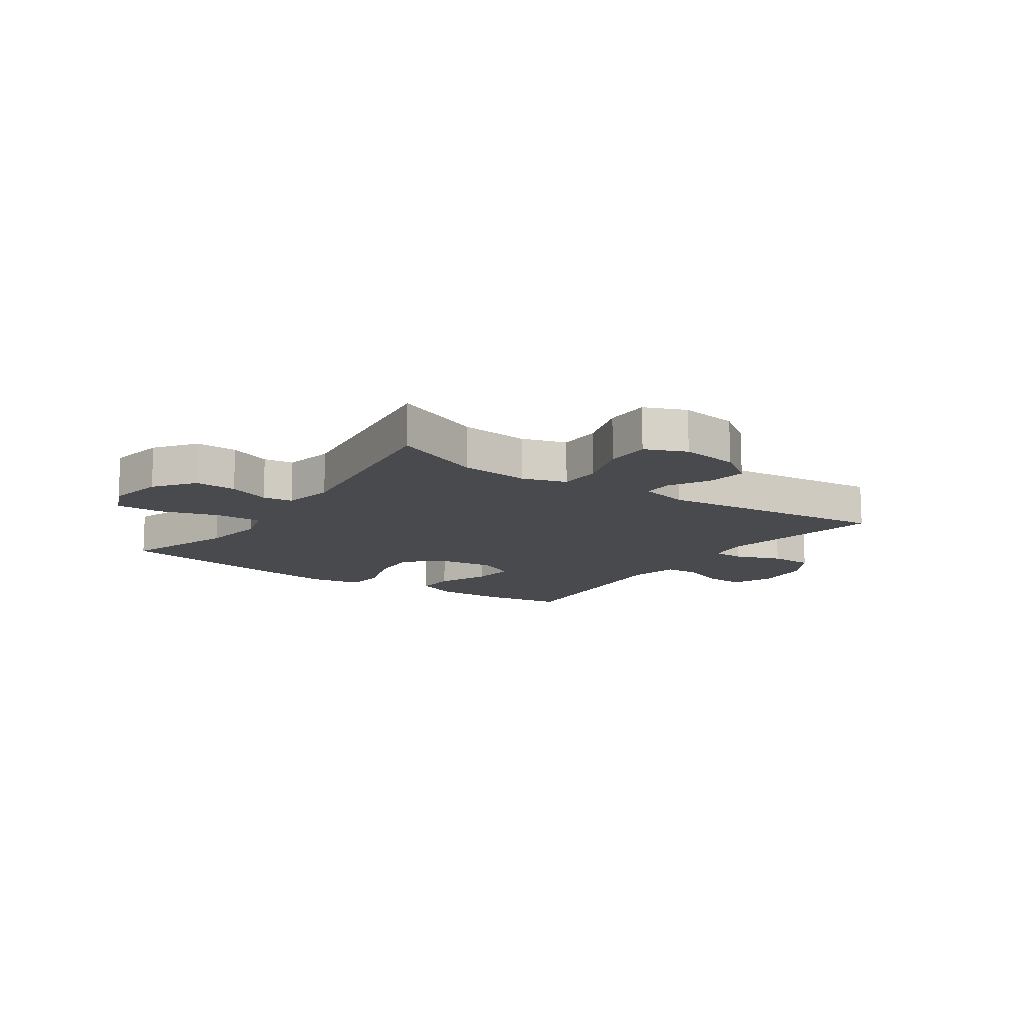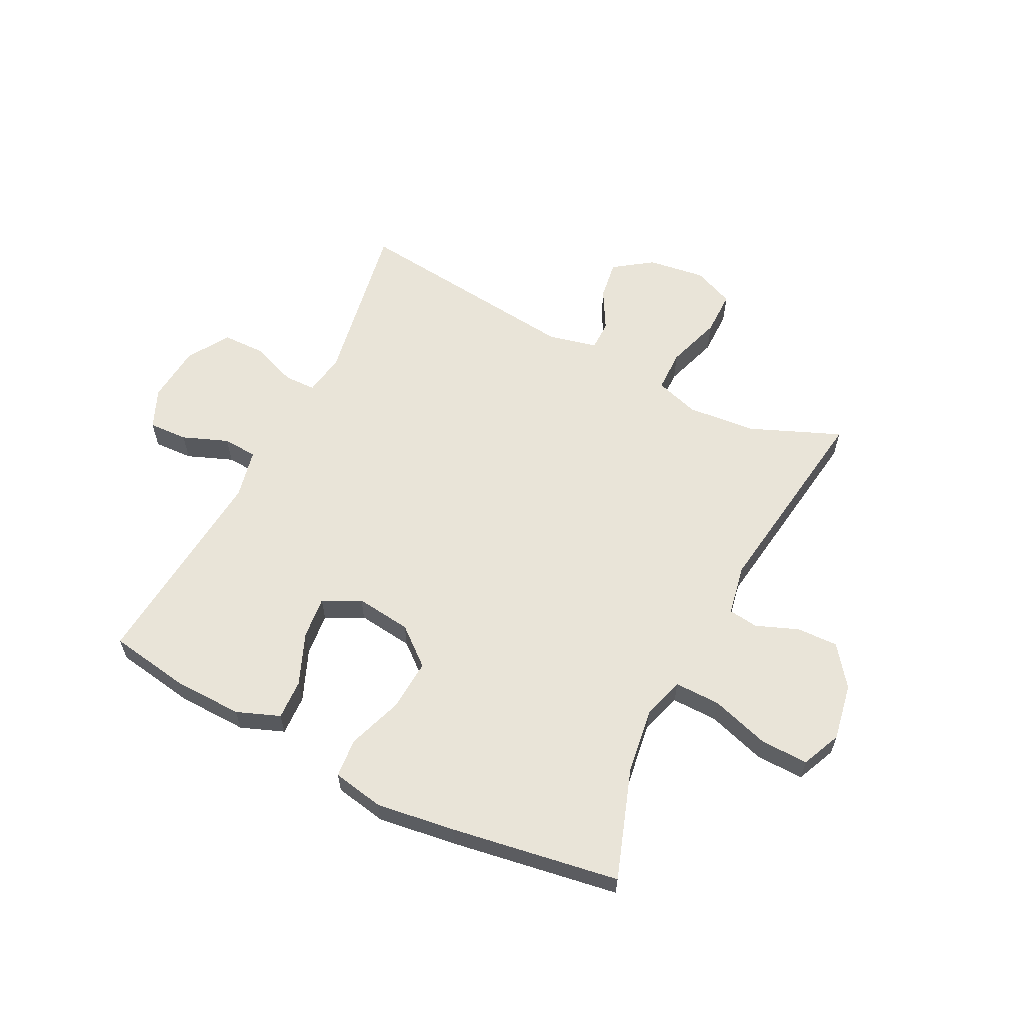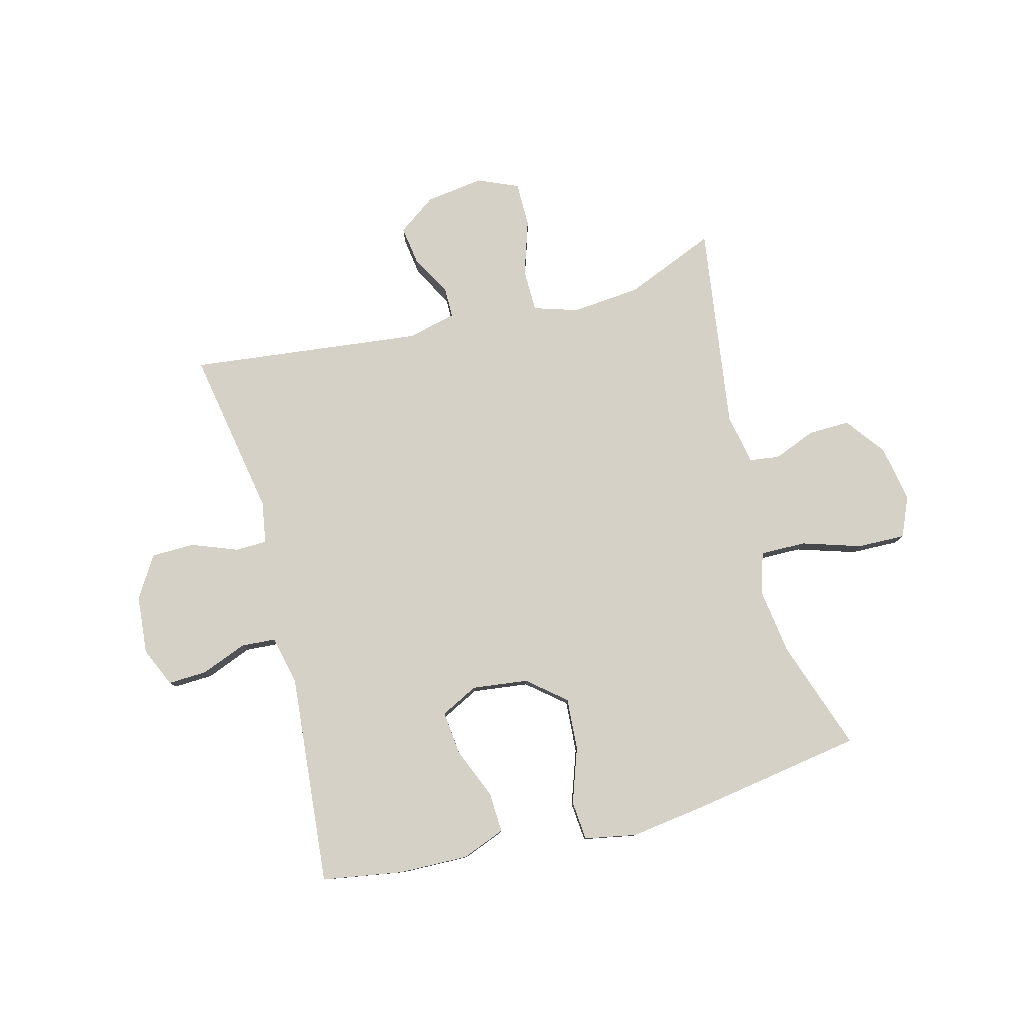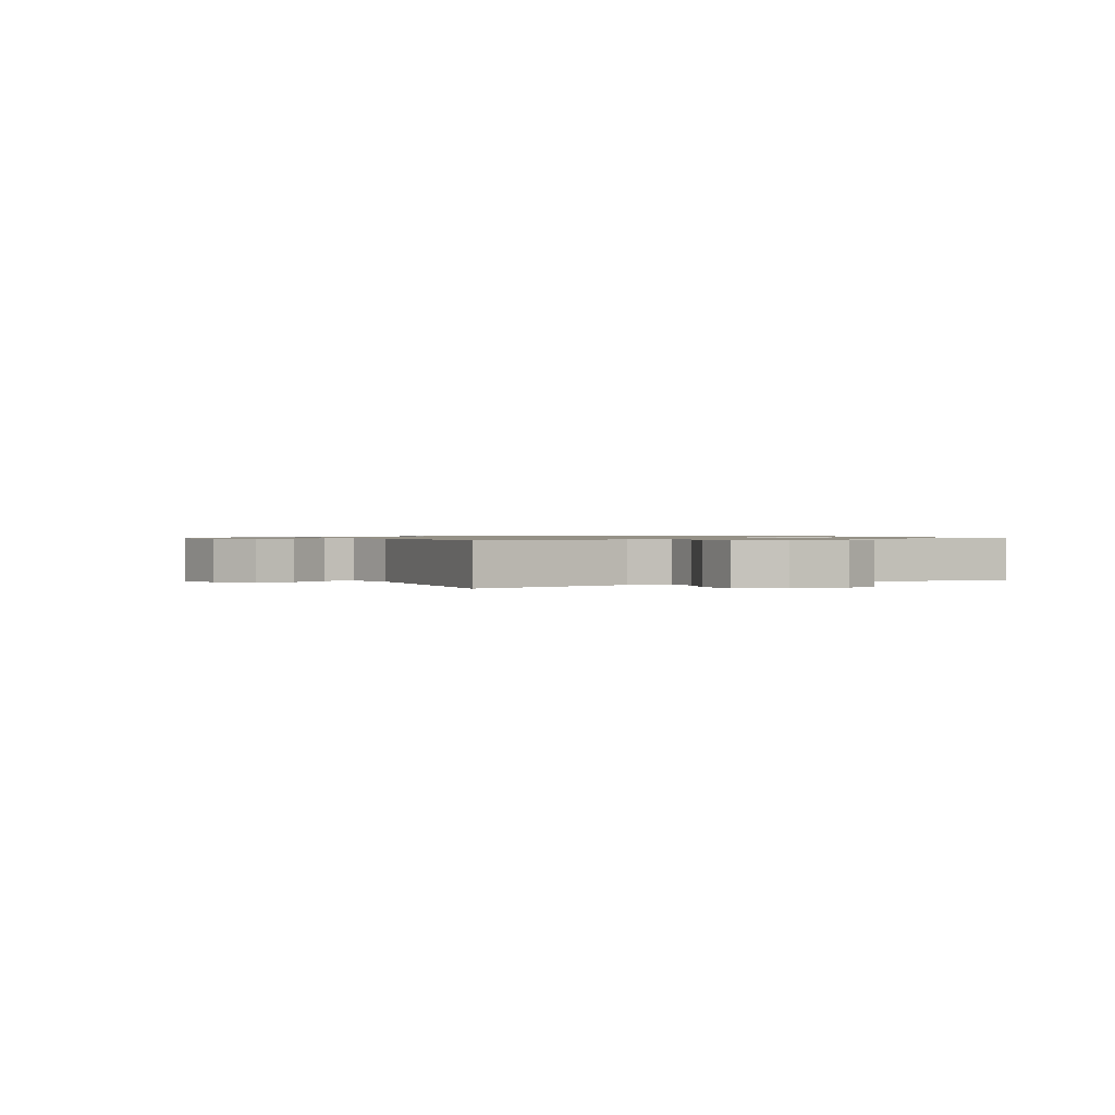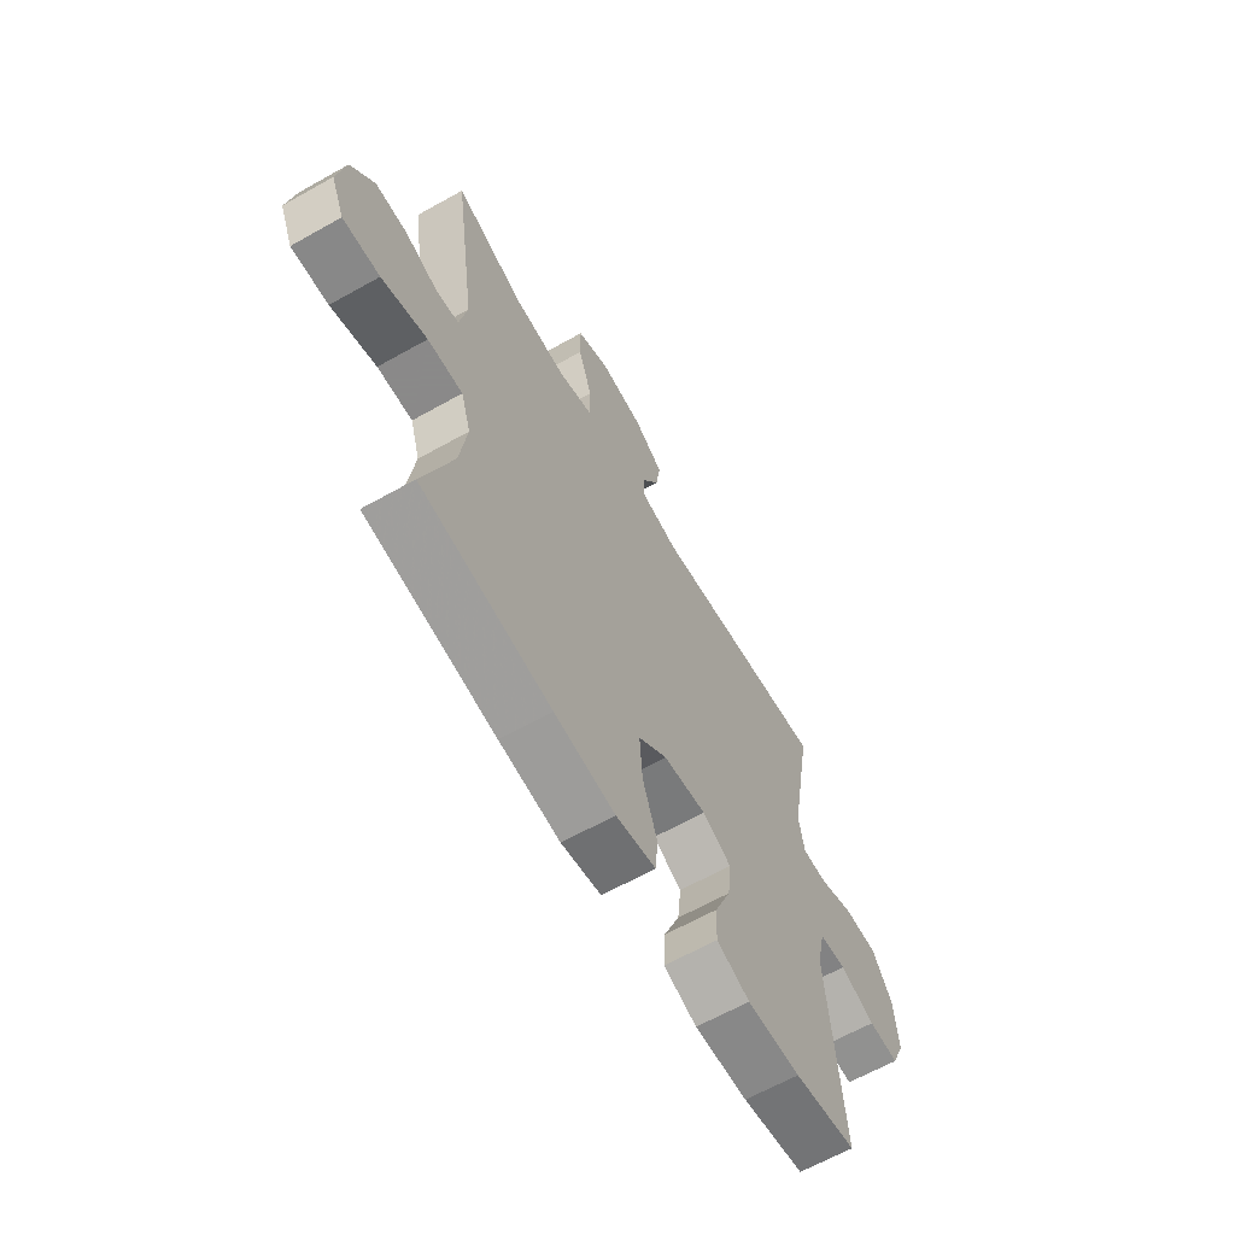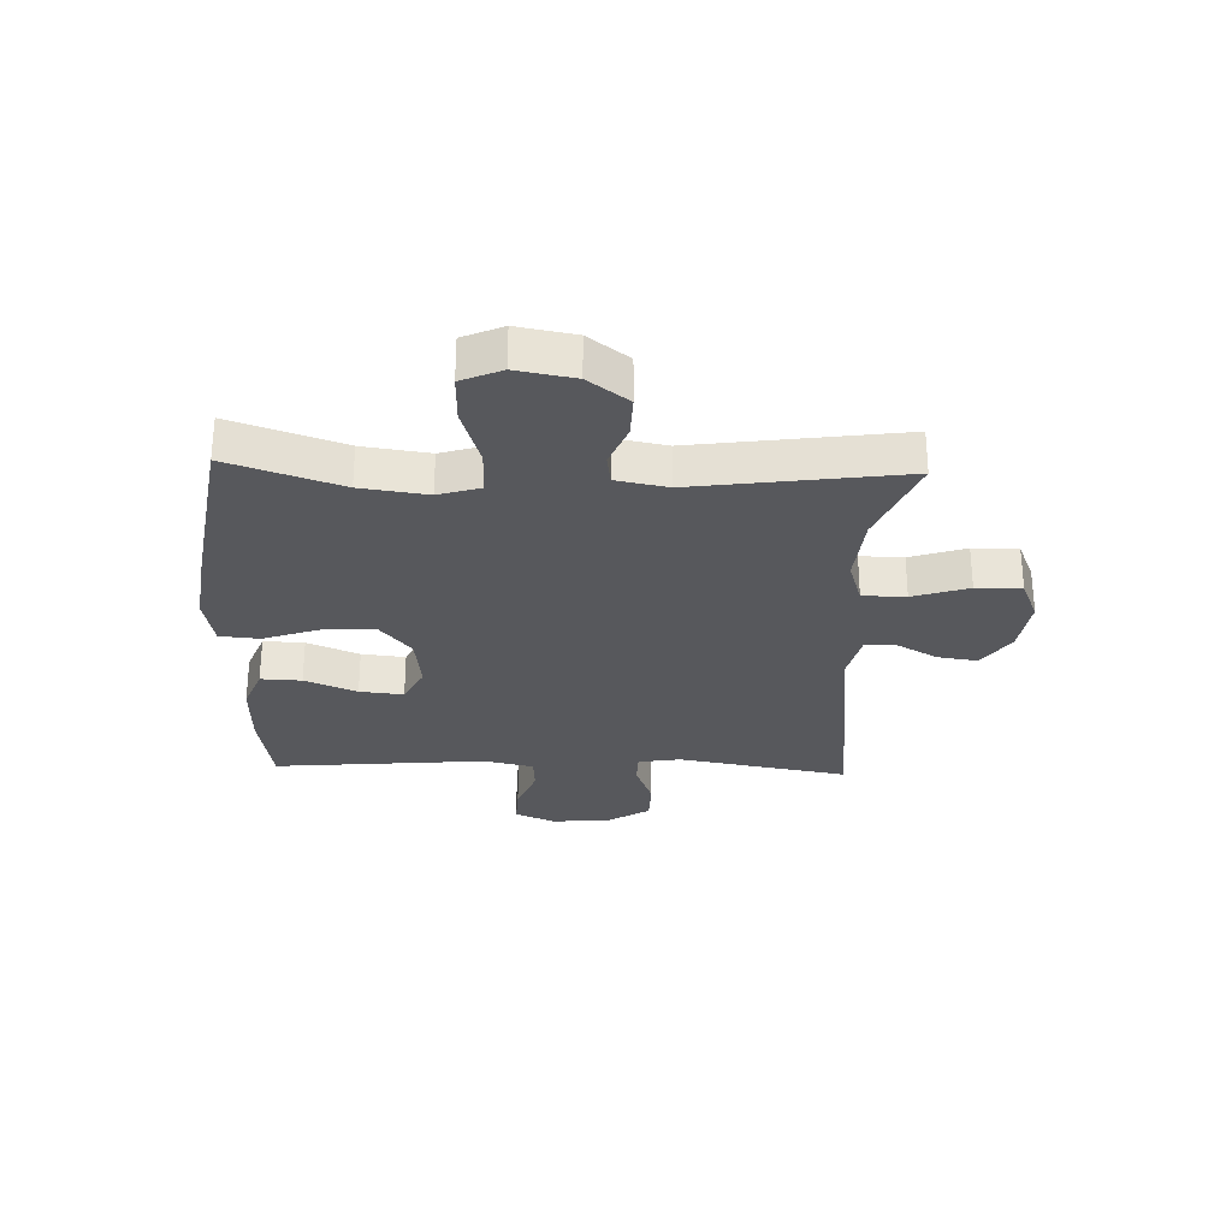
<metadata>
{"format":"obj","ext":"obj","renderer":"f3d","projection":"perspective","resolution":1024,"background":"white","views":[{"elev":-12.9,"azim":-34.7,"up":"+Y"},{"elev":60.4,"azim":-153.2,"up":"+Y"},{"elev":79.6,"azim":165.4,"up":"+Y"},{"elev":0.9,"azim":61.1,"up":"+Y"},{"elev":-63.9,"azim":-60.4,"up":"+Z"},{"elev":-28.7,"azim":-92.0,"up":"+Y"}]}
</metadata>
<code>
v 0.5 0.07 0.5
v 0.448 0.07 0.208
v 0.46 0.07 0.135
v 0.515 0.07 0.134
v 0.594 0.07 0.164
v 0.669 0.07 0.163
v 0.714 0.07 0.091
v 0.723 0.07 -0.01
v 0.693 0.07 -0.079
v 0.625 0.07 -0.076
v 0.546 0.07 -0.045
v 0.486 0.07 -0.049
v 0.467 0.07 -0.135
v 0.5 0.07 -0.5
v 0.36 0.07 -0.523
v 0.24 0.07 -0.526
v 0.165 0.07 -0.497
v 0.168 0.07 -0.427
v 0.205 0.07 -0.338
v 0.213 0.07 -0.263
v 0.148 0.07 -0.23
v 0.051 0.07 -0.242
v -0.014 0.07 -0.296
v -0.008 0.07 -0.386
v 0.025 0.07 -0.481
v 0.019 0.07 -0.549
v -0.071 0.07 -0.566
v -0.208 0.07 -0.547
v -0.5 0.07 -0.5
v -0.434 0.07 -0.308
v -0.418 0.07 -0.194
v -0.44 0.07 -0.122
v -0.519 0.07 -0.123
v -0.621 0.07 -0.155
v -0.704 0.07 -0.157
v -0.734 0.07 -0.088
v -0.716 0.07 0.011
v -0.664 0.07 0.08
v -0.592 0.07 0.078
v -0.519 0.07 0.049
v -0.467 0.07 0.056
v -0.45 0.07 0.144
v -0.5 0.07 0.5
v -0.343 0.07 0.435
v -0.224 0.07 0.424
v -0.147 0.07 0.448
v -0.146 0.07 0.522
v -0.177 0.07 0.617
v -0.177 0.07 0.695
v -0.106 0.07 0.725
v -0.006 0.07 0.711
v 0.06 0.07 0.664
v 0.05 0.07 0.596
v 0.011 0.07 0.526
v 0.011 0.07 0.474
v 0.096 0.07 0.454
v 0.5 0 0.5
v 0.448 0 0.208
v 0.46 0 0.135
v 0.515 0 0.134
v 0.594 0 0.164
v 0.669 0 0.163
v 0.714 0 0.091
v 0.723 0 -0.01
v 0.693 0 -0.079
v 0.625 0 -0.076
v 0.546 0 -0.045
v 0.486 0 -0.049
v 0.467 0 -0.135
v 0.5 0 -0.5
v 0.36 0 -0.523
v 0.24 0 -0.526
v 0.165 0 -0.497
v 0.168 0 -0.427
v 0.205 0 -0.338
v 0.213 0 -0.263
v 0.148 0 -0.23
v 0.051 0 -0.242
v -0.014 0 -0.296
v -0.008 0 -0.386
v 0.025 0 -0.481
v 0.019 0 -0.549
v -0.071 0 -0.566
v -0.208 0 -0.547
v -0.5 0 -0.5
v -0.434 0 -0.308
v -0.418 0 -0.194
v -0.44 0 -0.122
v -0.519 0 -0.123
v -0.621 0 -0.155
v -0.704 0 -0.157
v -0.734 0 -0.088
v -0.716 0 0.011
v -0.664 0 0.08
v -0.592 0 0.078
v -0.519 0 0.049
v -0.467 0 0.056
v -0.45 0 0.144
v -0.5 0 0.5
v -0.343 0 0.435
v -0.224 0 0.424
v -0.147 0 0.448
v -0.146 0 0.522
v -0.177 0 0.617
v -0.177 0 0.695
v -0.106 0 0.725
v -0.006 0 0.711
v 0.06 0 0.664
v 0.05 0 0.596
v 0.011 0 0.526
v 0.011 0 0.474
v 0.096 0 0.454
f 51 52 53 54
f 51 54 55
f 50 51 55
f 47 48 49 50
f 46 47 50 55
f 45 46 55 56
f 42 43 44
f 41 42 44 45
f 37 38 39 40
f 37 40 41
f 36 37 41
f 33 34 35 36
f 32 33 36 41
f 31 32 41 45
f 27 28 29 30
f 24 25 26 27
f 23 24 27 30
f 22 23 30 31
f 16 17 18 19
f 16 19 20
f 13 14 15 16
f 12 13 16 20
f 8 9 10 11
f 8 11 12
f 7 8 12
f 4 5 6 7
f 3 4 7 12
f 2 3 12 20
f 56 1 2 20
f 21 22 31 45
f 20 21 45 56
f 110 109 108 107
f 111 110 107
f 111 107 106
f 106 105 104 103
f 111 106 103 102
f 112 111 102 101
f 100 99 98
f 101 100 98 97
f 96 95 94 93
f 97 96 93
f 97 93 92
f 92 91 90 89
f 97 92 89 88
f 101 97 88 87
f 86 85 84 83
f 83 82 81 80
f 86 83 80 79
f 87 86 79 78
f 75 74 73 72
f 76 75 72
f 72 71 70 69
f 76 72 69 68
f 67 66 65 64
f 68 67 64
f 68 64 63
f 63 62 61 60
f 68 63 60 59
f 76 68 59 58
f 76 58 57 112
f 101 87 78 77
f 112 101 77 76
f 1 57 58 2
f 2 58 59 3
f 3 59 60 4
f 4 60 61 5
f 5 61 62 6
f 6 62 63 7
f 7 63 64 8
f 8 64 65 9
f 9 65 66 10
f 10 66 67 11
f 11 67 68 12
f 12 68 69 13
f 13 69 70 14
f 14 70 71 15
f 15 71 72 16
f 16 72 73 17
f 17 73 74 18
f 18 74 75 19
f 19 75 76 20
f 20 76 77 21
f 21 77 78 22
f 22 78 79 23
f 23 79 80 24
f 24 80 81 25
f 25 81 82 26
f 26 82 83 27
f 27 83 84 28
f 28 84 85 29
f 29 85 86 30
f 30 86 87 31
f 31 87 88 32
f 32 88 89 33
f 33 89 90 34
f 34 90 91 35
f 35 91 92 36
f 36 92 93 37
f 37 93 94 38
f 38 94 95 39
f 39 95 96 40
f 40 96 97 41
f 41 97 98 42
f 42 98 99 43
f 43 99 100 44
f 44 100 101 45
f 45 101 102 46
f 46 102 103 47
f 47 103 104 48
f 48 104 105 49
f 49 105 106 50
f 50 106 107 51
f 51 107 108 52
f 52 108 109 53
f 53 109 110 54
f 54 110 111 55
f 55 111 112 56
f 56 112 57 1

</code>
